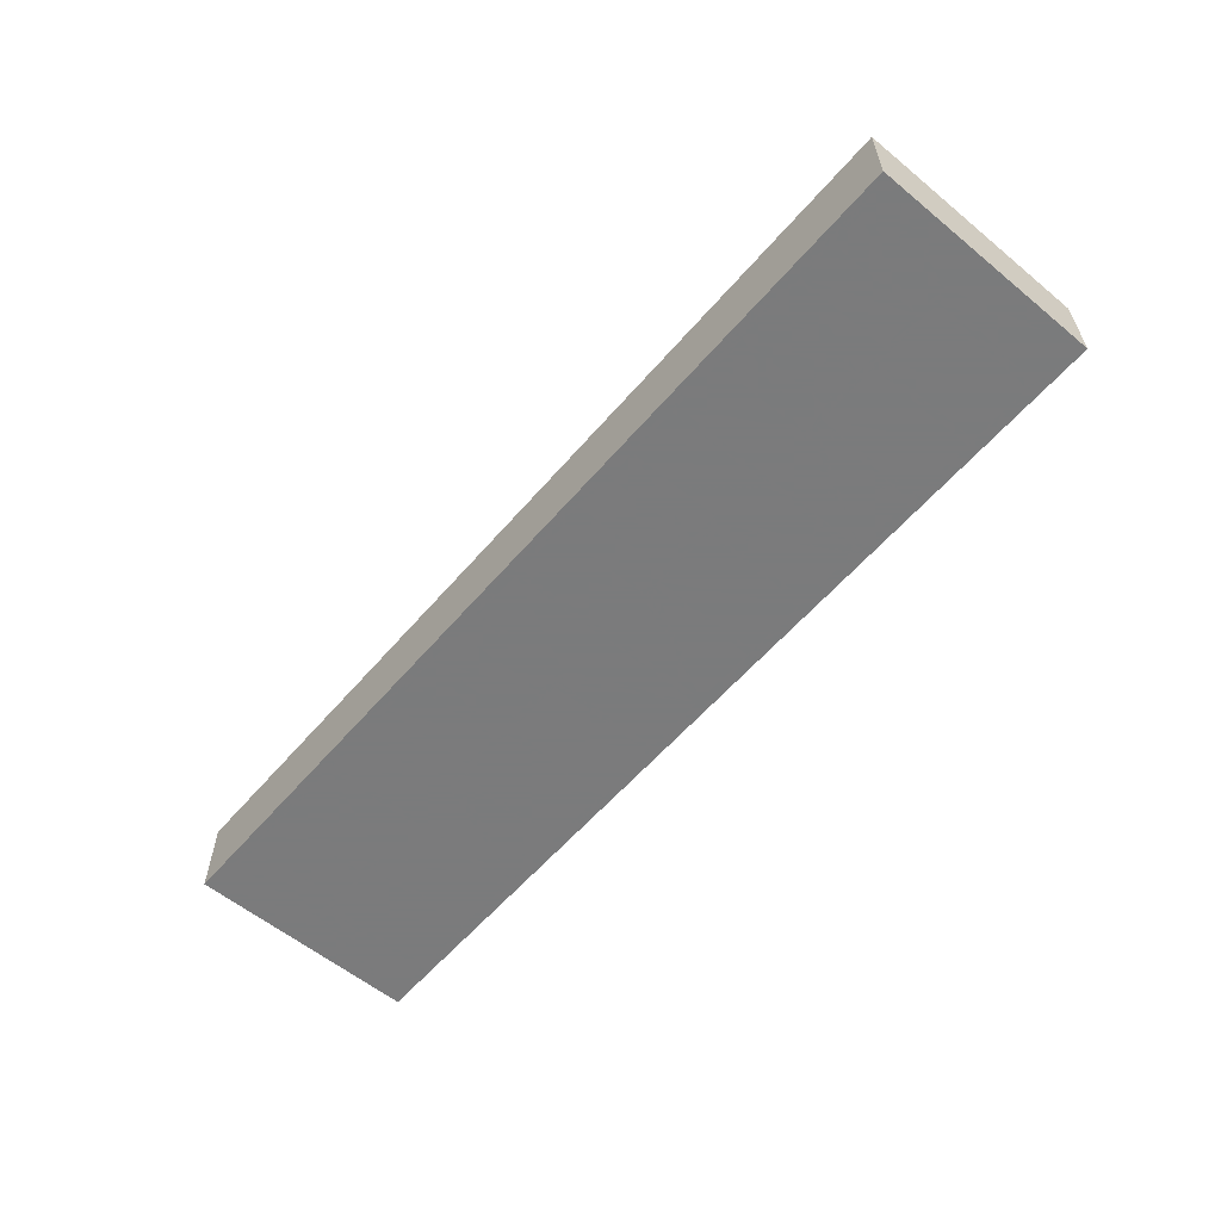
<metadata>
{"format":"obj","ext":"obj","renderer":"f3d","projection":"perspective","resolution":1024,"background":"white","views":[{"elev":-58.4,"azim":49.7,"up":"+Y"}]}
</metadata>
<code>
v -2 0.35 0.5
v -2 0 0.5
v 2 0 0.5
v 2 0.35 0.5
v -2 0.35 -0.5
v -2 0 -0.5
v -2 0 0.5
v -2 0.35 0.5
v 2 0.35 -0.5
v 2 0 -0.5
v -2 0 -0.5
v -2 0.35 -0.5
v 2 0.35 0.5
v 2 0 0.5
v 2 0 -0.5
v 2 0.35 -0.5
v -1.95 0.4 0.45
v -1.95 0.35 0.45
v 1.95 0.35 0.45
v 1.95 0.4 0.45
v -1.95 0.4 -0.45
v -1.95 0.35 -0.45
v -1.95 0.35 0.45
v -1.95 0.4 0.45
v 1.95 0.4 -0.45
v 1.95 0.35 -0.45
v -1.95 0.35 -0.45
v -1.95 0.4 -0.45
v 1.95 0.4 0.45
v 1.95 0.35 0.45
v 1.95 0.35 -0.45
v 1.95 0.4 -0.45
v -1.8 0.2 0.3
v 1.8 0.2 0.3
v 1.8 0.2 -0.3
v -1.8 0.2 -0.3
v -1.8 0.2 0.3
v -1.8 0.4 0.3
v 1.8 0.4 0.3
v 1.8 0.2 0.3
v -1.8 0.2 -0.3
v -1.8 0.4 -0.3
v -1.8 0.4 0.3
v -1.8 0.2 0.3
v 1.8 0.2 -0.3
v 1.8 0.4 -0.3
v -1.8 0.4 -0.3
v -1.8 0.2 -0.3
v 1.8 0.2 0.3
v 1.8 0.4 0.3
v 1.8 0.4 -0.3
v 1.8 0.2 -0.3
v -1.95 0.4 0.45
v -1.8 0.4 0.3
v -1.8 0.4 -0.3
v -1.95 0.4 -0.45
v 1.95 0.4 -0.45
v 1.8 0.4 -0.3
v 1.8 0.4 0.3
v 1.95 0.4 0.45
v 1.95 0.4 0.45
v 1.8 0.4 0.3
v -1.8 0.4 0.3
v -1.95 0.4 0.45
v -1.95 0.4 -0.45
v -1.8 0.4 -0.3
v 1.8 0.4 -0.3
v 1.95 0.4 -0.45
v -2 0.35 0.5
v -1.95 0.35 0.45
v -1.95 0.35 -0.45
v -2 0.35 -0.5
v 2 0.35 -0.5
v 1.95 0.35 -0.45
v 1.95 0.35 0.45
v 2 0.35 0.5
v 2 0.35 0.5
v 1.95 0.35 0.45
v -1.95 0.35 0.45
v -2 0.35 0.5
v -2 0.35 -0.5
v -1.95 0.35 -0.45
v 1.95 0.35 -0.45
v 2 0.35 -0.5
v 0 0.4 0
v 0.2 0.4 0
v 0.1414 0.4 0.1414
v 0 0.4 0
v 0.1414 0.4 0.1414
v 0 0.4 0.2
v 0 0.4 0
v 0 0.4 0.2
v -0.1414 0.4 0.1414
v 0 0.4 0
v -0.1414 0.4 0.1414
v -0.2 0.4 0
v 0 0.4 0
v -0.2 0.4 0
v -0.1414 0.4 -0.1414
v 0 0.4 0
v -0.1414 0.4 -0.1414
v 0 0.4 -0.2
v 0 0.4 0
v 0 0.4 -0.2
v 0.1414 0.4 -0.1414
v 0 0.4 0
v 0.1414 0.4 -0.1414
v 0.2 0.4 0
v 0.1414 0.4 0.1414
v 0.2 0.4 0
v 0.2 0.2 0
v 0.1414 0.2 0.1414
v 0 0.4 0.2
v 0.1414 0.4 0.1414
v 0.1414 0.2 0.1414
v 0 0.2 0.2
v -0.1414 0.4 0.1414
v 0 0.4 0.2
v 0 0.2 0.2
v -0.1414 0.2 0.1414
v -0.2 0.4 0
v -0.1414 0.4 0.1414
v -0.1414 0.2 0.1414
v -0.2 0.2 0
v -0.1414 0.4 -0.1414
v -0.2 0.4 0
v -0.2 0.2 0
v -0.1414 0.2 -0.1414
v 0 0.4 -0.2
v -0.1414 0.4 -0.1414
v -0.1414 0.2 -0.1414
v 0 0.2 -0.2
v 0.1414 0.4 -0.1414
v 0 0.4 -0.2
v 0 0.2 -0.2
v 0.1414 0.2 -0.1414
v 0.2 0.4 0
v 0.1414 0.4 -0.1414
v 0.1414 0.2 -0.1414
v 0.2 0.2 0
v -1 0.4 0
v -0.8 0.4 0
v -0.8586 0.4 0.1414
v -1 0.4 0
v -0.8586 0.4 0.1414
v -1 0.4 0.2
v -1 0.4 0
v -1 0.4 0.2
v -1.141 0.4 0.1414
v -1 0.4 0
v -1.141 0.4 0.1414
v -1.2 0.4 0
v -1 0.4 0
v -1.2 0.4 0
v -1.141 0.4 -0.1414
v -1 0.4 0
v -1.141 0.4 -0.1414
v -1 0.4 -0.2
v -1 0.4 0
v -1 0.4 -0.2
v -0.8586 0.4 -0.1414
v -1 0.4 0
v -0.8586 0.4 -0.1414
v -0.8 0.4 0
v -0.8586 0.4 0.1414
v -0.8 0.4 0
v -0.8 0.2 0
v -0.8586 0.2 0.1414
v -1 0.4 0.2
v -0.8586 0.4 0.1414
v -0.8586 0.2 0.1414
v -1 0.2 0.2
v -1.141 0.4 0.1414
v -1 0.4 0.2
v -1 0.2 0.2
v -1.141 0.2 0.1414
v -1.2 0.4 0
v -1.141 0.4 0.1414
v -1.141 0.2 0.1414
v -1.2 0.2 0
v -1.141 0.4 -0.1414
v -1.2 0.4 0
v -1.2 0.2 0
v -1.141 0.2 -0.1414
v -1 0.4 -0.2
v -1.141 0.4 -0.1414
v -1.141 0.2 -0.1414
v -1 0.2 -0.2
v -0.8586 0.4 -0.1414
v -1 0.4 -0.2
v -1 0.2 -0.2
v -0.8586 0.2 -0.1414
v -0.8 0.4 0
v -0.8586 0.4 -0.1414
v -0.8586 0.2 -0.1414
v -0.8 0.2 0
v 1 0.4 0
v 1.2 0.4 0
v 1.141 0.4 0.1414
v 1 0.4 0
v 1.141 0.4 0.1414
v 1 0.4 0.2
v 1 0.4 0
v 1 0.4 0.2
v 0.8586 0.4 0.1414
v 1 0.4 0
v 0.8586 0.4 0.1414
v 0.8 0.4 0
v 1 0.4 0
v 0.8 0.4 0
v 0.8586 0.4 -0.1414
v 1 0.4 0
v 0.8586 0.4 -0.1414
v 1 0.4 -0.2
v 1 0.4 0
v 1 0.4 -0.2
v 1.141 0.4 -0.1414
v 1 0.4 0
v 1.141 0.4 -0.1414
v 1.2 0.4 0
v 1.141 0.4 0.1414
v 1.2 0.4 0
v 1.2 0.2 0
v 1.141 0.2 0.1414
v 1 0.4 0.2
v 1.141 0.4 0.1414
v 1.141 0.2 0.1414
v 1 0.2 0.2
v 0.8586 0.4 0.1414
v 1 0.4 0.2
v 1 0.2 0.2
v 0.8586 0.2 0.1414
v 0.8 0.4 0
v 0.8586 0.4 0.1414
v 0.8586 0.2 0.1414
v 0.8 0.2 0
v 0.8586 0.4 -0.1414
v 0.8 0.4 0
v 0.8 0.2 0
v 0.8586 0.2 -0.1414
v 1 0.4 -0.2
v 0.8586 0.4 -0.1414
v 0.8586 0.2 -0.1414
v 1 0.2 -0.2
v 1.141 0.4 -0.1414
v 1 0.4 -0.2
v 1 0.2 -0.2
v 1.141 0.2 -0.1414
v 1.2 0.4 0
v 1.141 0.4 -0.1414
v 1.141 0.2 -0.1414
v 1.2 0.2 0
v -1.165 0 -0.45
v -1.165 0 0.45
v -1.195 0 0.45
v -1.195 0 -0.45
v 0.015 0 0.45
v -0.015 0 0.45
v -0.015 0 -0.45
v 0.015 0 -0.45
v 0.9 0 -0.45
v 0.9 0 0.45
v 0.87 0 0.45
v 0.87 0 -0.45
v -1.755 0 -0.45
v -1.755 0 0.02
v -1.785 0 0.02
v -1.785 0 -0.45
v -1.815 0 0.025
v -1.785 0 0.02
v -1.755 0 0.02
v -1.725 0 0.025
v -1.815 0 0.025
v -1.725 0 0.025
v -1.705 0 0.05
v -1.835 0 0.05
v -1.835 0 0.05
v -1.705 0 0.05
v -1.705 0 0.45
v -1.835 0 0.45
v -1.49 0 0.02
v -1.49 0 -0.45
v -1.46 0 -0.45
v -1.46 0 0.02
v -1.49 0 0.02
v -1.46 0 0.02
v -1.43 0 0.025
v -1.52 0 0.025
v -1.52 0 0.025
v -1.43 0 0.025
v -1.41 0 0.05
v -1.54 0 0.05
v -1.54 0 0.05
v -1.41 0 0.05
v -1.41 0 0.45
v -1.54 0 0.45
v -0.9 0 -0.45
v -0.87 0 -0.45
v -0.87 0 0.02
v -0.9 0 0.02
v -0.93 0 0.025
v -0.9 0 0.02
v -0.87 0 0.02
v -0.84 0 0.025
v -0.93 0 0.025
v -0.84 0 0.025
v -0.82 0 0.05
v -0.95 0 0.05
v -0.82 0 0.45
v -0.95 0 0.45
v -0.95 0 0.05
v -0.82 0 0.05
v -0.605 0 -0.45
v -0.575 0 -0.45
v -0.575 0 0.02
v -0.605 0 0.02
v -0.635 0 0.025
v -0.605 0 0.02
v -0.575 0 0.02
v -0.545 0 0.025
v -0.635 0 0.025
v -0.545 0 0.025
v -0.525 0 0.05
v -0.655 0 0.05
v -0.655 0 0.05
v -0.525 0 0.05
v -0.525 0 0.45
v -0.655 0 0.45
v -0.31 0 -0.45
v -0.28 0 -0.45
v -0.28 0 0.02
v -0.31 0 0.02
v -0.31 0 0.02
v -0.28 0 0.02
v -0.25 0 0.025
v -0.34 0 0.025
v -0.34 0 0.025
v -0.25 0 0.025
v -0.23 0 0.05
v -0.36 0 0.05
v -0.36 0 0.05
v -0.23 0 0.05
v -0.23 0 0.45
v -0.36 0 0.45
v 0.28 0 -0.45
v 0.31 0 -0.45
v 0.31 0 0.02
v 0.28 0 0.02
v 0.25 0 0.025
v 0.28 0 0.02
v 0.31 0 0.02
v 0.34 0 0.025
v 0.23 0 0.05
v 0.25 0 0.025
v 0.34 0 0.025
v 0.36 0 0.05
v 0.36 0 0.45
v 0.23 0 0.45
v 0.23 0 0.05
v 0.36 0 0.05
v 0.575 0 -0.45
v 0.605 0 -0.45
v 0.605 0 0.02
v 0.575 0 0.02
v 0.575 0 0.02
v 0.605 0 0.02
v 0.635 0 0.025
v 0.545 0 0.025
v 0.545 0 0.025
v 0.635 0 0.025
v 0.655 0 0.05
v 0.525 0 0.05
v 0.525 0 0.05
v 0.655 0 0.05
v 0.655 0 0.45
v 0.525 0 0.45
v 1.165 0 -0.45
v 1.195 0 -0.45
v 1.195 0 0.02
v 1.165 0 0.02
v 1.165 0 0.02
v 1.195 0 0.02
v 1.225 0 0.025
v 1.135 0 0.025
v 1.135 0 0.025
v 1.225 0 0.025
v 1.245 0 0.05
v 1.115 0 0.05
v 1.115 0 0.05
v 1.245 0 0.05
v 1.245 0 0.45
v 1.115 0 0.45
v 1.46 0 0.02
v 1.46 0 -0.45
v 1.49 0 -0.45
v 1.49 0 0.02
v 1.46 0 0.02
v 1.49 0 0.02
v 1.52 0 0.025
v 1.43 0 0.025
v 1.43 0 0.025
v 1.52 0 0.025
v 1.54 0 0.05
v 1.41 0 0.05
v 1.41 0 0.05
v 1.54 0 0.05
v 1.54 0 0.45
v 1.41 0 0.45
v 1.755 0 -0.45
v 1.785 0 -0.45
v 1.785 0 0.02
v 1.755 0 0.02
v 1.725 0 0.025
v 1.755 0 0.02
v 1.785 0 0.02
v 1.815 0 0.025
v 1.725 0 0.025
v 1.815 0 0.025
v 1.835 0 0.05
v 1.705 0 0.05
v 1.705 0 0.05
v 1.835 0 0.05
v 1.835 0 0.45
v 1.705 0 0.45
v -2 0 0.5
v -1.835 0 0.45
v -1.705 0 0.45
v -2 0 0.5
v -1.705 0 0.45
v -1.54 0 0.45
v -2 0 0.5
v -1.54 0 0.45
v -1.41 0 0.45
v -2 0 0.5
v -1.41 0 0.45
v -1.195 0 0.45
v -1 0 0.5
v -1.195 0 0.45
v -1.165 0 0.45
v -1 0 0.5
v -1 0 0.5
v -1.165 0 0.45
v -0.95 0 0.45
v -1 0 0.5
v -0.95 0 0.45
v -0.82 0 0.45
v -1 0 0.5
v -0.82 0 0.45
v -0.655 0 0.45
v -1 0 0.5
v -0.655 0 0.45
v -0.525 0 0.45
v -1 0 0.5
v -0.525 0 0.45
v -0.36 0 0.45
v 0 0 0.5
v 0 0 0.5
v -0.36 0 0.45
v -0.23 0 0.45
v 0 0 0.5
v -0.23 0 0.45
v -0.015 0 0.45
v 0 0 0.5
v -0.015 0 0.45
v 0.015 0 0.45
v 0 0 0.5
v 0.015 0 0.45
v 0.23 0 0.45
v 0 0 0.5
v 0.23 0 0.45
v 0.36 0 0.45
v 0 0 0.5
v 0.36 0 0.45
v 0.525 0 0.45
v 0 0 0.5
v 0.525 0 0.45
v 0.655 0 0.45
v 1 0 0.5
v 1 0 0.5
v 0.655 0 0.45
v 0.87 0 0.45
v 1 0 0.5
v 0.87 0 0.45
v 0.9 0 0.45
v 1 0 0.5
v 0.9 0 0.45
v 1.115 0 0.45
v 1 0 0.5
v 1.115 0 0.45
v 1.245 0 0.45
v 1 0 0.5
v 1.245 0 0.45
v 1.41 0 0.45
v 1 0 0.5
v 1.41 0 0.45
v 1.54 0 0.45
v 2 0 0.5
v 2 0 0.5
v 1.54 0 0.45
v 1.705 0 0.45
v 2 0 0.5
v 1.705 0 0.45
v 1.835 0 0.45
v -1.835 0 0.05
v -1.835 0 0.45
v -2 0 0.5
v -2 0 -0.5
v -1.835 0 0.05
v -2 0 -0.5
v -1.815 0 0.025
v -2 0 -0.5
v -1.785 0 -0.45
v -1.785 0 0.02
v -1.815 0 0.025
v -1.54 0 0.05
v -1.54 0 0.45
v -1.705 0 0.45
v -1.705 0 0.05
v -1.52 0 0.025
v -1.54 0 0.05
v -1.705 0 0.05
v -1.725 0 0.025
v -1.52 0 0.025
v -1.725 0 0.025
v -1.755 0 0.02
v -1.49 0 0.02
v -1.49 0 -0.45
v -1.49 0 0.02
v -1.755 0 0.02
v -1.755 0 -0.45
v -1.195 0 0.45
v -1.41 0 0.45
v -1.41 0 0.05
v -1.195 0 -0.45
v -1.195 0 -0.45
v -1.41 0 0.05
v -1.43 0 0.025
v -1.46 0 0.02
v -1.46 0 -0.45
v -1.195 0 -0.45
v -1.43 0 0.025
v -0.95 0 0.05
v -0.95 0 0.45
v -1.165 0 0.45
v -1.165 0 -0.45
v -0.95 0 0.05
v -1.165 0 -0.45
v -0.93 0 0.025
v -1.165 0 -0.45
v -0.9 0 -0.45
v -0.9 0 0.02
v -0.93 0 0.025
v -0.655 0 0.05
v -0.655 0 0.45
v -0.82 0 0.45
v -0.82 0 0.05
v -0.635 0 0.025
v -0.655 0 0.05
v -0.82 0 0.05
v -0.84 0 0.025
v -0.605 0 0.02
v -0.635 0 0.025
v -0.84 0 0.025
v -0.87 0 0.02
v -0.605 0 -0.45
v -0.605 0 0.02
v -0.87 0 0.02
v -0.87 0 -0.45
v -0.36 0 0.05
v -0.36 0 0.45
v -0.525 0 0.45
v -0.525 0 0.05
v -0.34 0 0.025
v -0.36 0 0.05
v -0.525 0 0.05
v -0.545 0 0.025
v -0.34 0 0.025
v -0.545 0 0.025
v -0.575 0 0.02
v -0.31 0 0.02
v -0.31 0 -0.45
v -0.31 0 0.02
v -0.575 0 0.02
v -0.575 0 -0.45
v -0.015 0 0.45
v -0.23 0 0.45
v -0.23 0 0.05
v -0.015 0 -0.45
v -0.015 0 -0.45
v -0.23 0 0.05
v -0.25 0 0.025
v -0.28 0 0.02
v -0.28 0 -0.45
v -0.015 0 -0.45
v -0.25 0 0.025
v 0.23 0 0.05
v 0.23 0 0.45
v 0.015 0 0.45
v 0.015 0 -0.45
v 0.23 0 0.05
v 0.015 0 -0.45
v 0.25 0 0.025
v 0.015 0 -0.45
v 0.28 0 -0.45
v 0.28 0 0.02
v 0.25 0 0.025
v 0.36 0 0.45
v 0.36 0 0.05
v 0.525 0 0.05
v 0.525 0 0.45
v 0.545 0 0.025
v 0.525 0 0.05
v 0.36 0 0.05
v 0.34 0 0.025
v 0.545 0 0.025
v 0.34 0 0.025
v 0.31 0 0.02
v 0.575 0 0.02
v 0.575 0 -0.45
v 0.575 0 0.02
v 0.31 0 0.02
v 0.31 0 -0.45
v 0.87 0 0.45
v 0.655 0 0.45
v 0.655 0 0.05
v 0.87 0 -0.45
v 0.87 0 -0.45
v 0.655 0 0.05
v 0.635 0 0.025
v 0.605 0 0.02
v 0.605 0 -0.45
v 0.87 0 -0.45
v 0.635 0 0.025
v 1.115 0 0.05
v 1.115 0 0.45
v 0.9 0 0.45
v 0.9 0 -0.45
v 0.9 0 -0.45
v 1.135 0 0.025
v 1.115 0 0.05
v 0.9 0 -0.45
v 1.165 0 -0.45
v 1.165 0 0.02
v 1.135 0 0.025
v 1.41 0 0.05
v 1.41 0 0.45
v 1.245 0 0.45
v 1.245 0 0.05
v 1.43 0 0.025
v 1.41 0 0.05
v 1.245 0 0.05
v 1.225 0 0.025
v 1.46 0 0.02
v 1.43 0 0.025
v 1.225 0 0.025
v 1.195 0 0.02
v 1.46 0 -0.45
v 1.46 0 0.02
v 1.195 0 0.02
v 1.195 0 -0.45
v 1.705 0 0.05
v 1.705 0 0.45
v 1.54 0 0.45
v 1.54 0 0.05
v 1.725 0 0.025
v 1.705 0 0.05
v 1.54 0 0.05
v 1.52 0 0.025
v 1.725 0 0.025
v 1.52 0 0.025
v 1.49 0 0.02
v 1.755 0 0.02
v 1.755 0 -0.45
v 1.755 0 0.02
v 1.49 0 0.02
v 1.49 0 -0.45
v 2 0 0.5
v 1.835 0 0.45
v 1.835 0 0.05
v 2 0 -0.5
v 2 0 -0.5
v 1.835 0 0.05
v 1.815 0 0.025
v 1.815 0 0.025
v 1.785 0 0.02
v 1.785 0 -0.45
v 2 0 -0.5
v -1.785 0 -0.45
v -2 0 -0.5
v -1.755 0 -0.45
v -1.755 0 -0.45
v -2 0 -0.5
v -1.49 0 -0.45
v -1.46 0 -0.45
v -1.49 0 -0.45
v -2 0 -0.5
v -1 0 -0.5
v -1.46 0 -0.45
v -1 0 -0.5
v -1.195 0 -0.45
v -1.195 0 -0.45
v -1 0 -0.5
v -1.165 0 -0.45
v -1.165 0 -0.45
v -1 0 -0.5
v -0.9 0 -0.45
v -0.9 0 -0.45
v -1 0 -0.5
v -0.87 0 -0.45
v -0.87 0 -0.45
v -1 0 -0.5
v -0.605 0 -0.45
v -0.605 0 -0.45
v -1 0 -0.5
v -0.575 0 -0.45
v -0.31 0 -0.45
v -0.575 0 -0.45
v -1 0 -0.5
v 0 0 -0.5
v -0.31 0 -0.45
v 0 0 -0.5
v -0.28 0 -0.45
v -0.28 0 -0.45
v 0 0 -0.5
v -0.015 0 -0.45
v -0.015 0 -0.45
v 0 0 -0.5
v 0.015 0 -0.45
v 0.015 0 -0.45
v 0 0 -0.5
v 0.28 0 -0.45
v 0.28 0 -0.45
v 0 0 -0.5
v 0.31 0 -0.45
v 0.31 0 -0.45
v 0 0 -0.5
v 0.575 0 -0.45
v 0.605 0 -0.45
v 0.575 0 -0.45
v 0 0 -0.5
v 1 0 -0.5
v 0.605 0 -0.45
v 1 0 -0.5
v 0.87 0 -0.45
v 0.87 0 -0.45
v 1 0 -0.5
v 0.9 0 -0.45
v 0.9 0 -0.45
v 1 0 -0.5
v 1.165 0 -0.45
v 1.165 0 -0.45
v 1 0 -0.5
v 1.195 0 -0.45
v 1.195 0 -0.45
v 1 0 -0.5
v 1.46 0 -0.45
v 1.49 0 -0.45
v 1.46 0 -0.45
v 1 0 -0.5
v 2 0 -0.5
v 1.49 0 -0.45
v 2 0 -0.5
v 1.755 0 -0.45
v 1.755 0 -0.45
v 2 0 -0.5
v 1.785 0 -0.45
g mesh954221
f 1 2 3
f 3 4 1
f 5 6 7
f 7 8 5
f 9 10 11
f 11 12 9
f 13 14 15
f 15 16 13
g mesh954223
f 17 18 19
f 19 20 17
f 21 22 23
f 23 24 21
f 25 26 27
f 27 28 25
f 29 30 31
f 31 32 29
g mesh954225
f 33 34 35
f 35 36 33
f 37 38 39
f 39 40 37
f 41 42 43
f 43 44 41
f 45 46 47
f 47 48 45
f 49 50 51
f 51 52 49
f 53 54 55
f 55 56 53
f 57 58 59
f 59 60 57
f 61 62 63
f 63 64 61
f 65 66 67
f 67 68 65
f 69 70 71
f 71 72 69
f 73 74 75
f 75 76 73
f 77 78 79
f 79 80 77
f 81 82 83
f 83 84 81
g mesh954230
f 85 87 86
f 88 90 89
f 91 93 92
f 94 96 95
f 97 99 98
f 100 102 101
f 103 105 104
f 106 108 107
g mesh954232
f 109 111 110
f 111 109 112
f 113 115 114
f 115 113 116
f 117 119 118
f 119 117 120
f 121 123 122
f 123 121 124
f 125 127 126
f 127 125 128
f 129 131 130
f 131 129 132
f 133 135 134
f 135 133 136
f 137 139 138
f 139 137 140
g mesh954238
f 141 143 142
f 144 146 145
f 147 149 148
f 150 152 151
f 153 155 154
f 156 158 157
f 159 161 160
f 162 164 163
g mesh954240
f 165 167 166
f 167 165 168
f 169 171 170
f 171 169 172
f 173 175 174
f 175 173 176
f 177 179 178
f 179 177 180
f 181 183 182
f 183 181 184
f 185 187 186
f 187 185 188
f 189 191 190
f 191 189 192
f 193 195 194
f 195 193 196
g mesh954246
f 197 199 198
f 200 202 201
f 203 205 204
f 206 208 207
f 209 211 210
f 212 214 213
f 215 217 216
f 218 220 219
g mesh954248
f 221 223 222
f 223 221 224
f 225 227 226
f 227 225 228
f 229 231 230
f 231 229 232
f 233 235 234
f 235 233 236
f 237 239 238
f 239 237 240
f 241 243 242
f 243 241 244
f 245 247 246
f 247 245 248
f 249 251 250
f 251 249 252
g mesh954252
f 253 254 255
f 255 256 253
f 257 258 259
f 259 260 257
f 261 262 263
f 263 264 261
g mesh954253
f 265 266 267
f 267 268 265
f 269 270 271
f 271 272 269
f 273 274 275
f 275 276 273
f 277 278 279
f 279 280 277
g mesh954254
f 281 282 283
f 283 284 281
f 285 286 287
f 287 288 285
f 289 290 291
f 291 292 289
f 293 294 295
f 295 296 293
g mesh954255
f 297 298 299
f 299 300 297
f 301 302 303
f 303 304 301
f 305 306 307
f 307 308 305
f 309 310 311
f 311 312 309
g mesh954256
f 313 314 315
f 315 316 313
f 317 318 319
f 319 320 317
f 321 322 323
f 323 324 321
f 325 326 327
f 327 328 325
g mesh954257
f 329 330 331
f 331 332 329
f 333 334 335
f 335 336 333
f 337 338 339
f 339 340 337
f 341 342 343
f 343 344 341
g mesh954258
f 345 346 347
f 347 348 345
f 349 350 351
f 351 352 349
f 353 354 355
f 355 356 353
f 357 358 359
f 359 360 357
g mesh954259
f 361 362 363
f 363 364 361
f 365 366 367
f 367 368 365
f 369 370 371
f 371 372 369
f 373 374 375
f 375 376 373
g mesh954260
f 377 378 379
f 379 380 377
f 381 382 383
f 383 384 381
f 385 386 387
f 387 388 385
f 389 390 391
f 391 392 389
g mesh954261
f 393 394 395
f 395 396 393
f 397 398 399
f 399 400 397
f 401 402 403
f 403 404 401
f 405 406 407
f 407 408 405
g mesh954262
f 409 410 411
f 411 412 409
f 413 414 415
f 415 416 413
f 417 418 419
f 419 420 417
f 421 422 423
f 423 424 421
g mesh954263
f 425 426 427
f 428 429 430
f 431 432 433
f 434 435 436
f 436 437 434
f 438 439 440
f 441 442 443
f 444 445 446
f 447 448 449
f 450 451 452
f 453 454 455
f 455 456 453
f 457 458 459
f 460 461 462
f 463 464 465
f 466 467 468
f 469 470 471
f 472 473 474
f 475 476 477
f 477 478 475
f 479 480 481
f 482 483 484
f 485 486 487
f 488 489 490
f 491 492 493
f 494 495 496
f 496 497 494
f 498 499 500
f 501 502 503
g mesh954264
f 504 505 506
f 506 507 504
f 508 509 510
f 511 512 513
f 513 514 511
g mesh954265
f 515 516 517
f 517 518 515
f 519 520 521
f 521 522 519
f 523 524 525
f 525 526 523
f 527 528 529
f 529 530 527
g mesh954266
f 531 532 533
f 533 534 531
f 535 536 537
f 538 539 540
f 540 541 538
g mesh954267
f 542 543 544
f 544 545 542
f 546 547 548
f 549 550 551
f 551 552 549
g mesh954268
f 553 554 555
f 555 556 553
f 557 558 559
f 559 560 557
f 561 562 563
f 563 564 561
f 565 566 567
f 567 568 565
g mesh954269
f 569 570 571
f 571 572 569
f 573 574 575
f 575 576 573
f 577 578 579
f 579 580 577
f 581 582 583
f 583 584 581
g mesh954270
f 585 586 587
f 587 588 585
f 589 590 591
f 592 593 594
f 594 595 592
g mesh954271
f 596 597 598
f 598 599 596
f 600 601 602
f 603 604 605
f 605 606 603
g mesh954272
f 607 608 609
f 609 610 607
f 611 612 613
f 613 614 611
f 615 616 617
f 617 618 615
f 619 620 621
f 621 622 619
g mesh954273
f 623 624 625
f 625 626 623
f 627 628 629
f 630 631 632
f 632 633 630
g mesh954274
f 634 635 636
f 636 637 634
f 638 639 640
f 641 642 643
f 643 644 641
g mesh954275
f 645 646 647
f 647 648 645
f 649 650 651
f 651 652 649
f 653 654 655
f 655 656 653
f 657 658 659
f 659 660 657
g mesh954276
f 661 662 663
f 663 664 661
f 665 666 667
f 667 668 665
f 669 670 671
f 671 672 669
f 673 674 675
f 675 676 673
g mesh954277
f 677 678 679
f 679 680 677
f 681 682 683
f 684 685 686
f 686 687 684
g mesh954278
f 688 689 690
f 691 692 693
f 694 695 696
f 696 697 694
f 698 699 700
f 701 702 703
f 704 705 706
f 707 708 709
f 710 711 712
f 713 714 715
f 716 717 718
f 718 719 716
f 720 721 722
f 723 724 725
f 726 727 728
f 729 730 731
f 732 733 734
f 735 736 737
f 738 739 740
f 740 741 738
f 742 743 744
f 745 746 747
f 748 749 750
f 751 752 753
f 754 755 756
f 757 758 759
f 759 760 757
f 761 762 763
f 764 765 766

</code>
